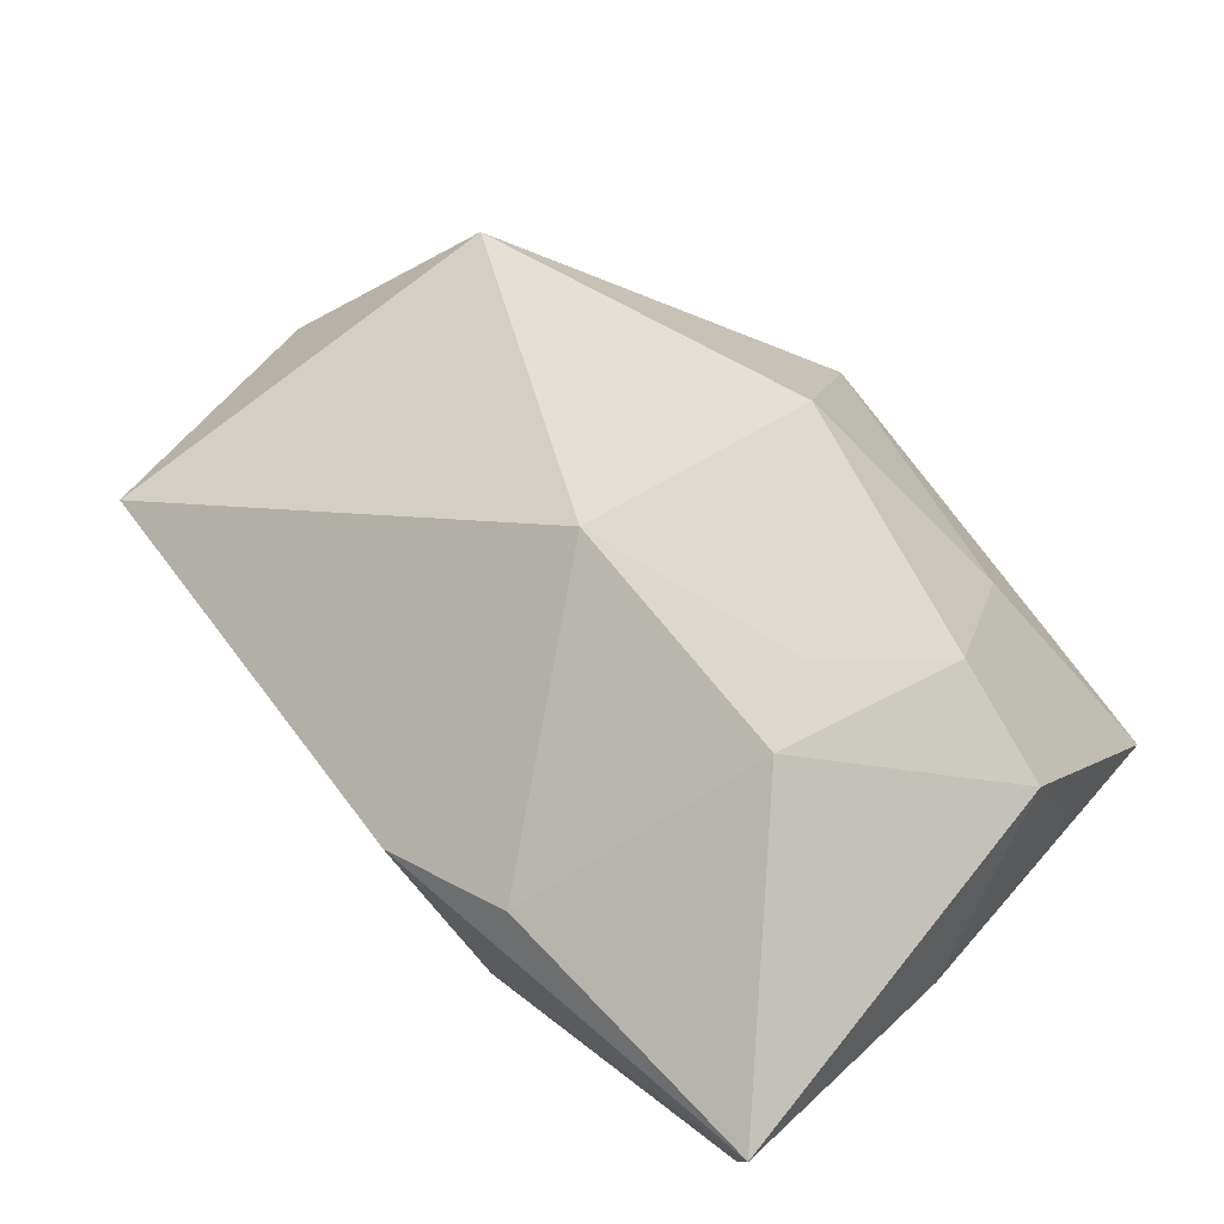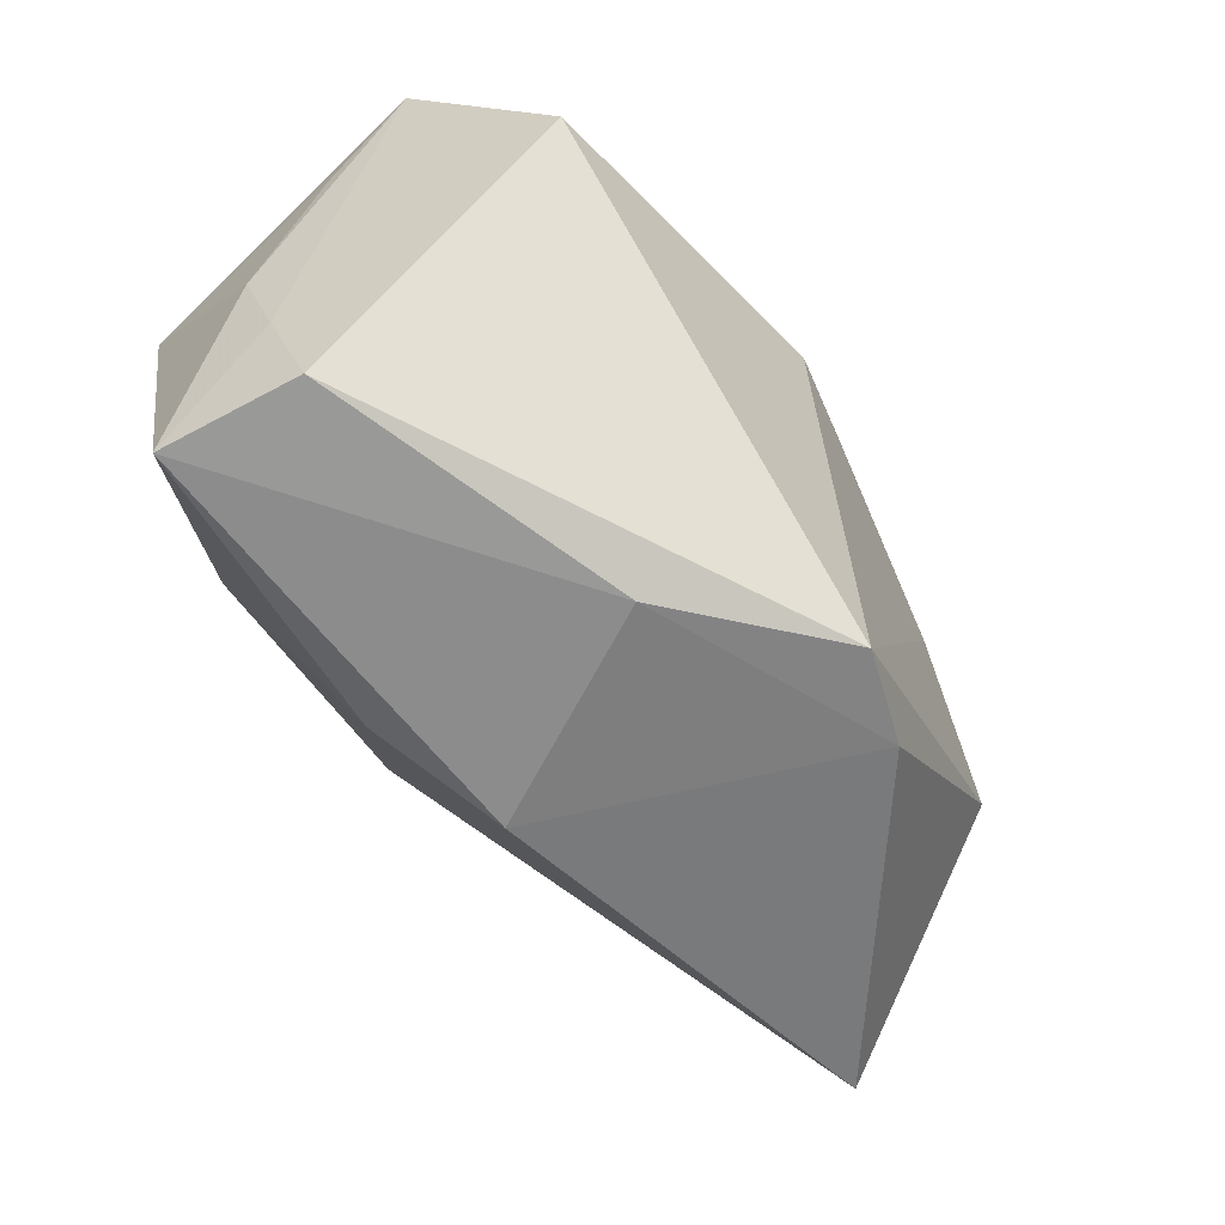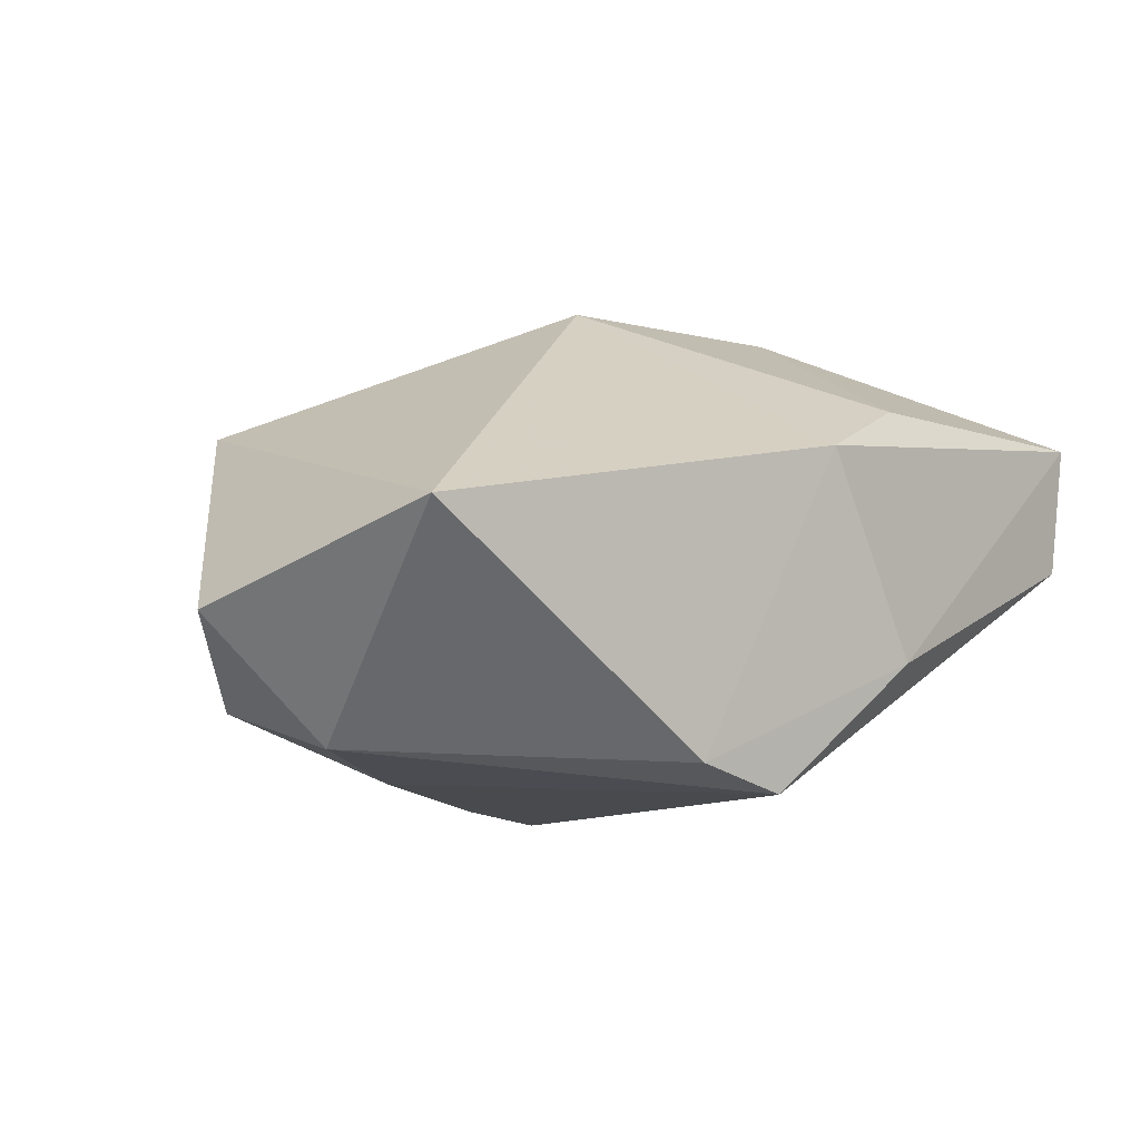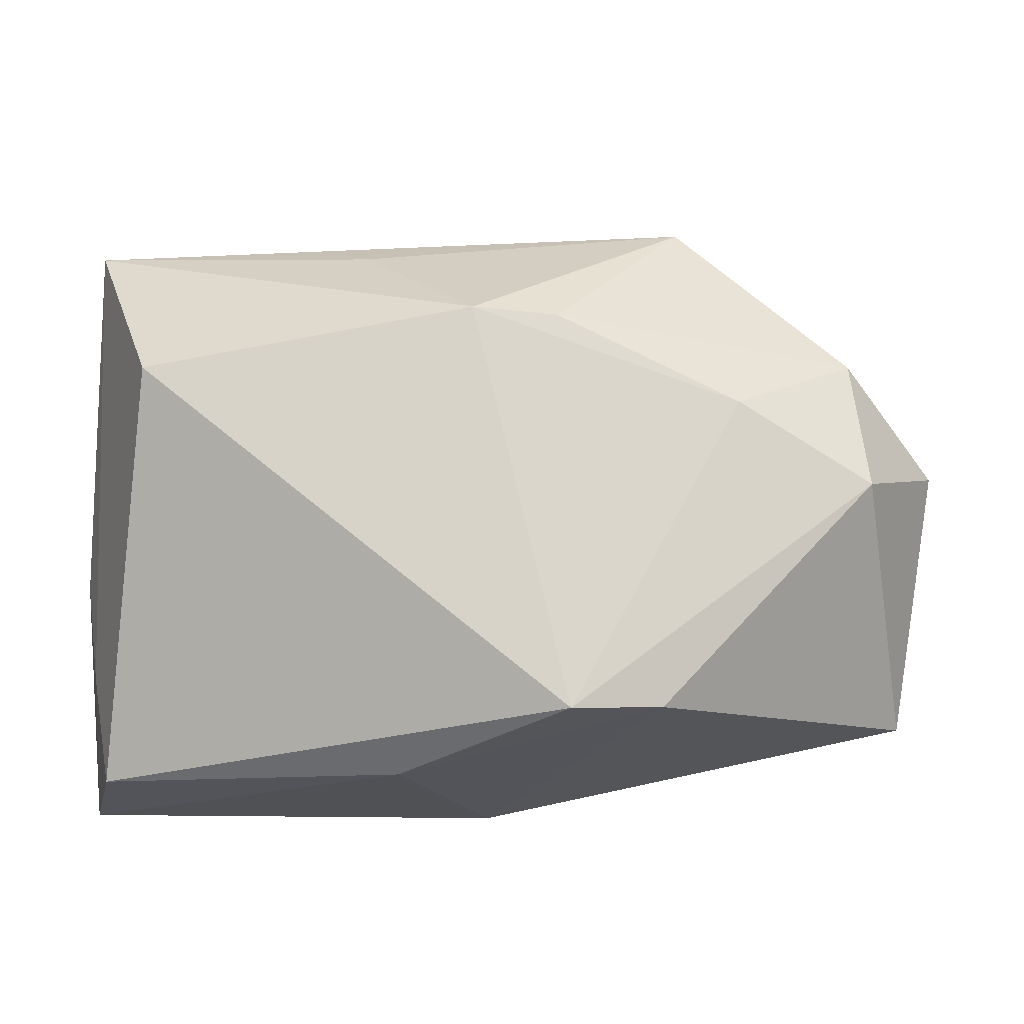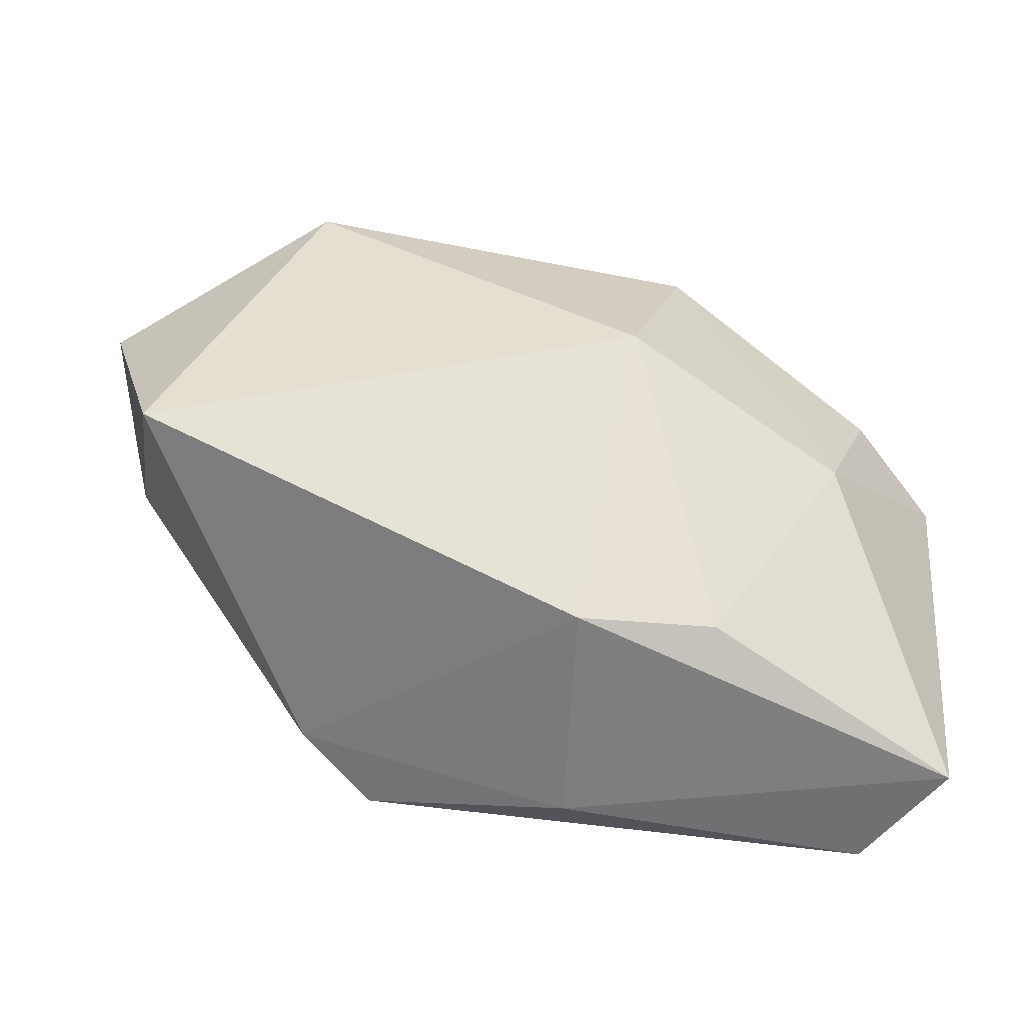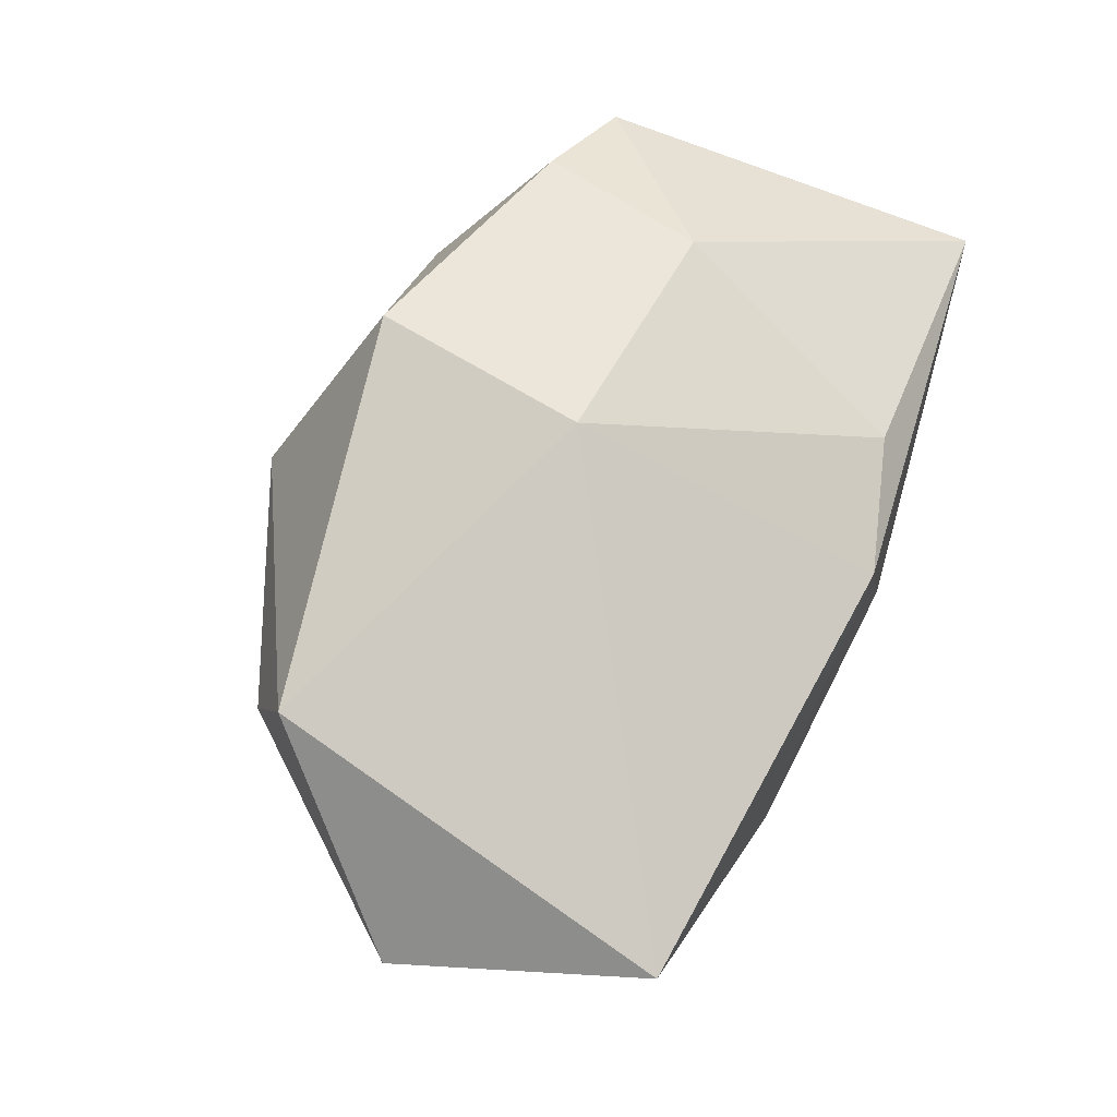
<metadata>
{"format":"obj","ext":"obj","renderer":"f3d","projection":"perspective","resolution":1024,"background":"white","views":[{"elev":72.1,"azim":41.2,"up":"+Z"},{"elev":-64.2,"azim":122.4,"up":"+Y"},{"elev":-6.4,"azim":-48.3,"up":"+Z"},{"elev":-19.7,"azim":171.9,"up":"+Y"},{"elev":-59.5,"azim":-33.2,"up":"+Y"},{"elev":55.6,"azim":-72.6,"up":"+Z"}]}
</metadata>
<code>
v -0.01789 -0.02649 -0.02098
v 0.01606 0.002804 0.02713
v 0.04175 0.01379 0.001282
v 0.03951 -0.03192 0.01471
v -0.02207 0.03052 -0.01403
v -0.04168 -0.0005737 -0.01974
v -0.006553 0.01461 -0.02526
v 0.01292 0.02535 -0.01378
v -0.004031 0.03491 0.003363
v -0.02659 0.006951 -0.02264
v 0.03836 -0.03111 0.001003
v -0.04093 0.01465 -0.01591
v 0.01924 -0.005527 0.02713
v -0.03855 0.01969 0.01202
v 0.04187 0.02701 -0.005991
v 0.04187 -0.007559 0.00769
v 0.04041 -0.01866 0.004575
v -0.03336 0.02509 0.001642
v 0.008073 -0.03195 -0.0106
v -0.007901 -0.02765 -0.02382
v 0.02228 0.0244 0.0121
v 0.0262 0.01207 0.0268
v 0.0006443 0.02197 0.02664
v 0.03817 0.008456 0.02308
v -0.003984 -0.03198 0.0101
v -0.007012 -0.0009813 0.02713
v 0.002598 0.01429 -0.02669
v 0.009295 -0.02942 0.01545
v -0.05259 0.005093 -0.007144
v 0.03636 0.007834 -0.02081
v -0.04976 -0.02232 0.001396
f 30 20 27
f 27 15 30
f 26 25 28
f 28 25 4
f 29 6 31
f 31 25 26
f 4 24 13
f 26 28 13
f 13 28 4
f 16 24 4
f 27 20 10
f 20 6 10
f 8 15 27
f 27 5 8
f 8 5 15
f 14 31 26
f 29 31 14
f 4 25 19
f 25 31 1
f 20 19 1
f 1 19 25
f 1 6 20
f 1 31 6
f 22 13 24
f 22 24 15
f 15 24 3
f 3 16 15
f 24 16 3
f 4 19 11
f 20 30 11
f 11 19 20
f 7 5 27
f 27 10 7
f 12 10 6
f 12 6 29
f 5 7 12
f 12 7 10
f 23 14 26
f 26 13 2
f 13 22 2
f 2 23 26
f 22 23 2
f 15 16 17
f 17 30 15
f 17 11 30
f 17 16 4
f 4 11 17
f 5 12 18
f 29 14 18
f 18 12 29
f 15 5 9
f 5 18 9
f 14 23 9
f 9 18 14
f 21 22 15
f 21 23 22
f 15 9 21
f 21 9 23

</code>
